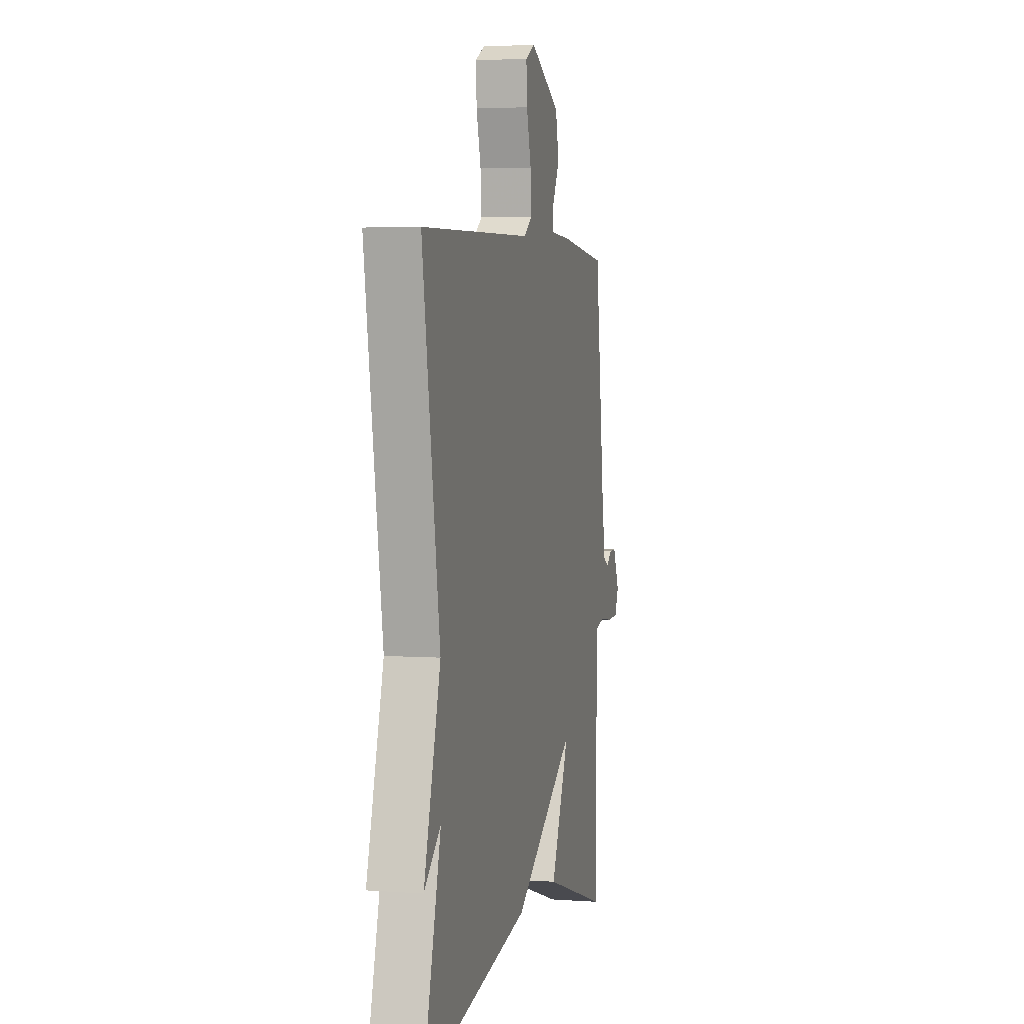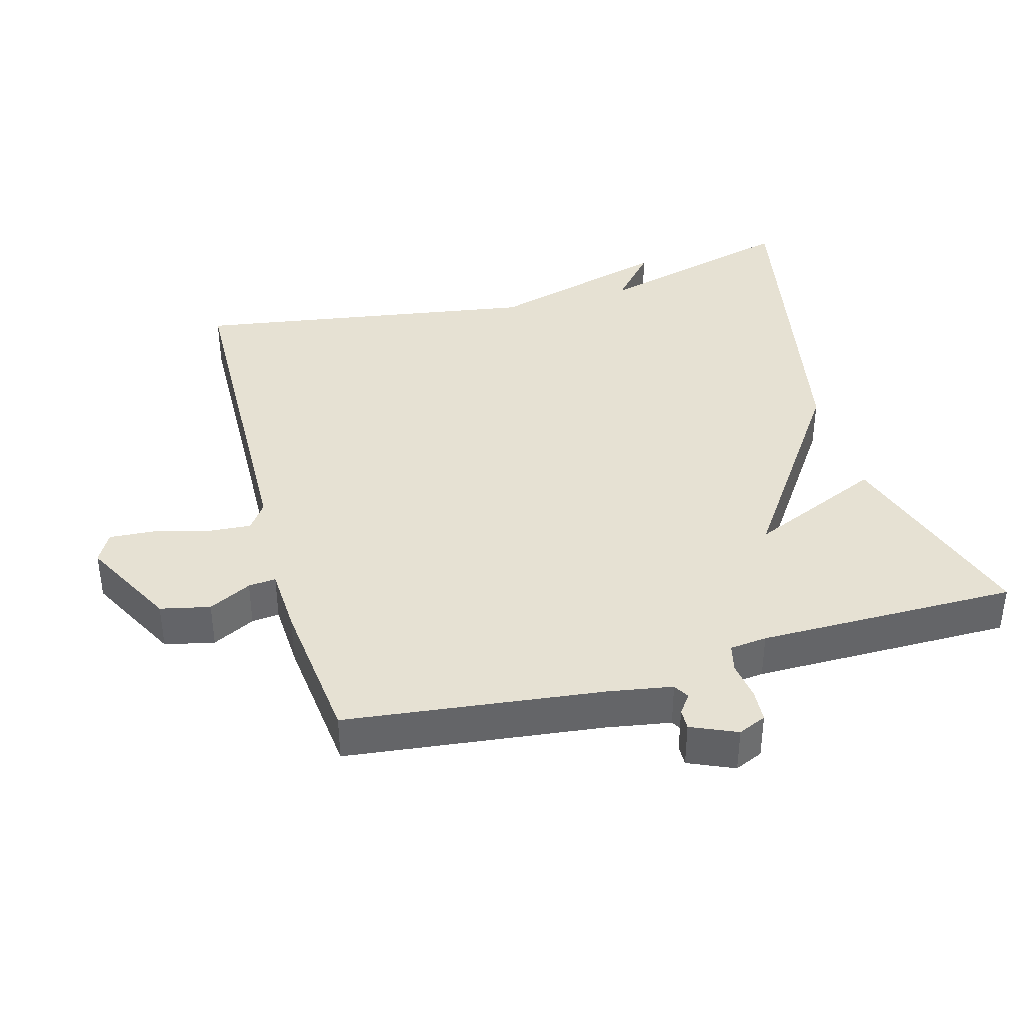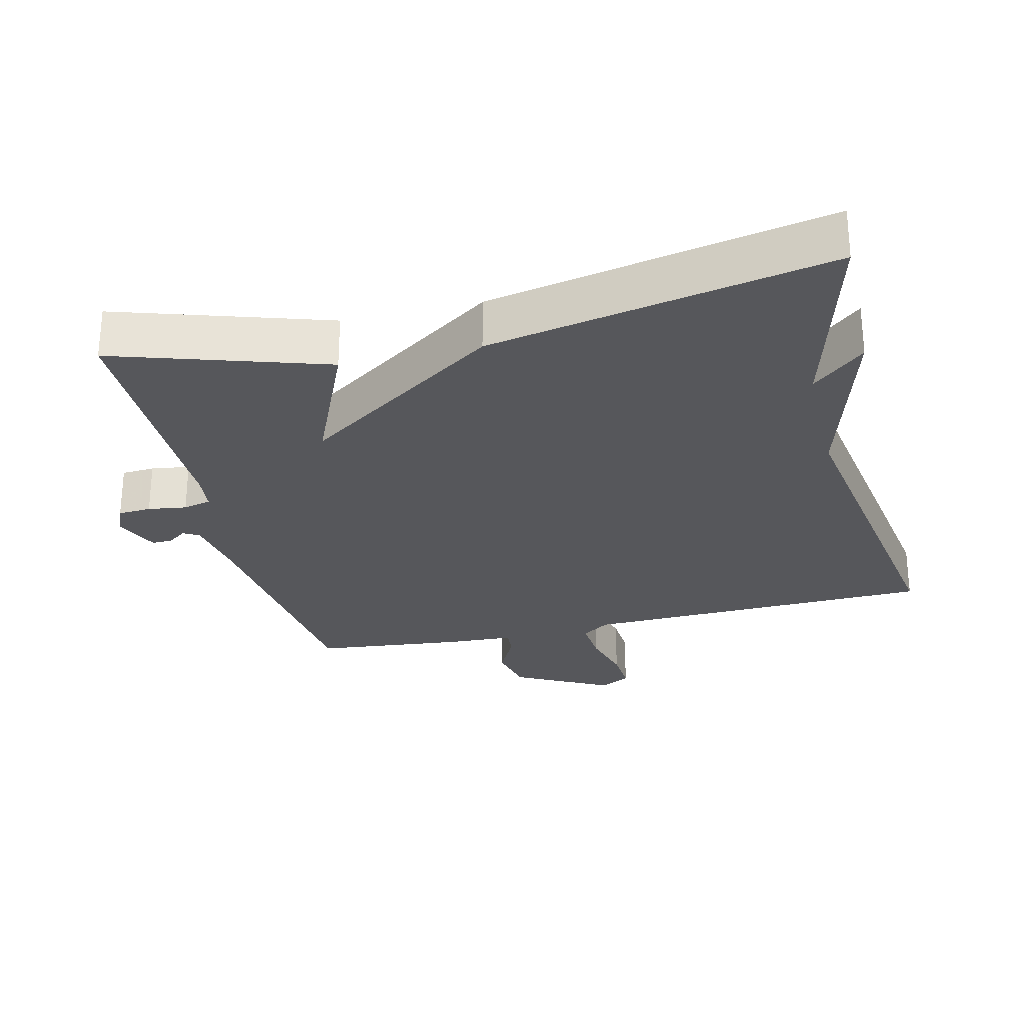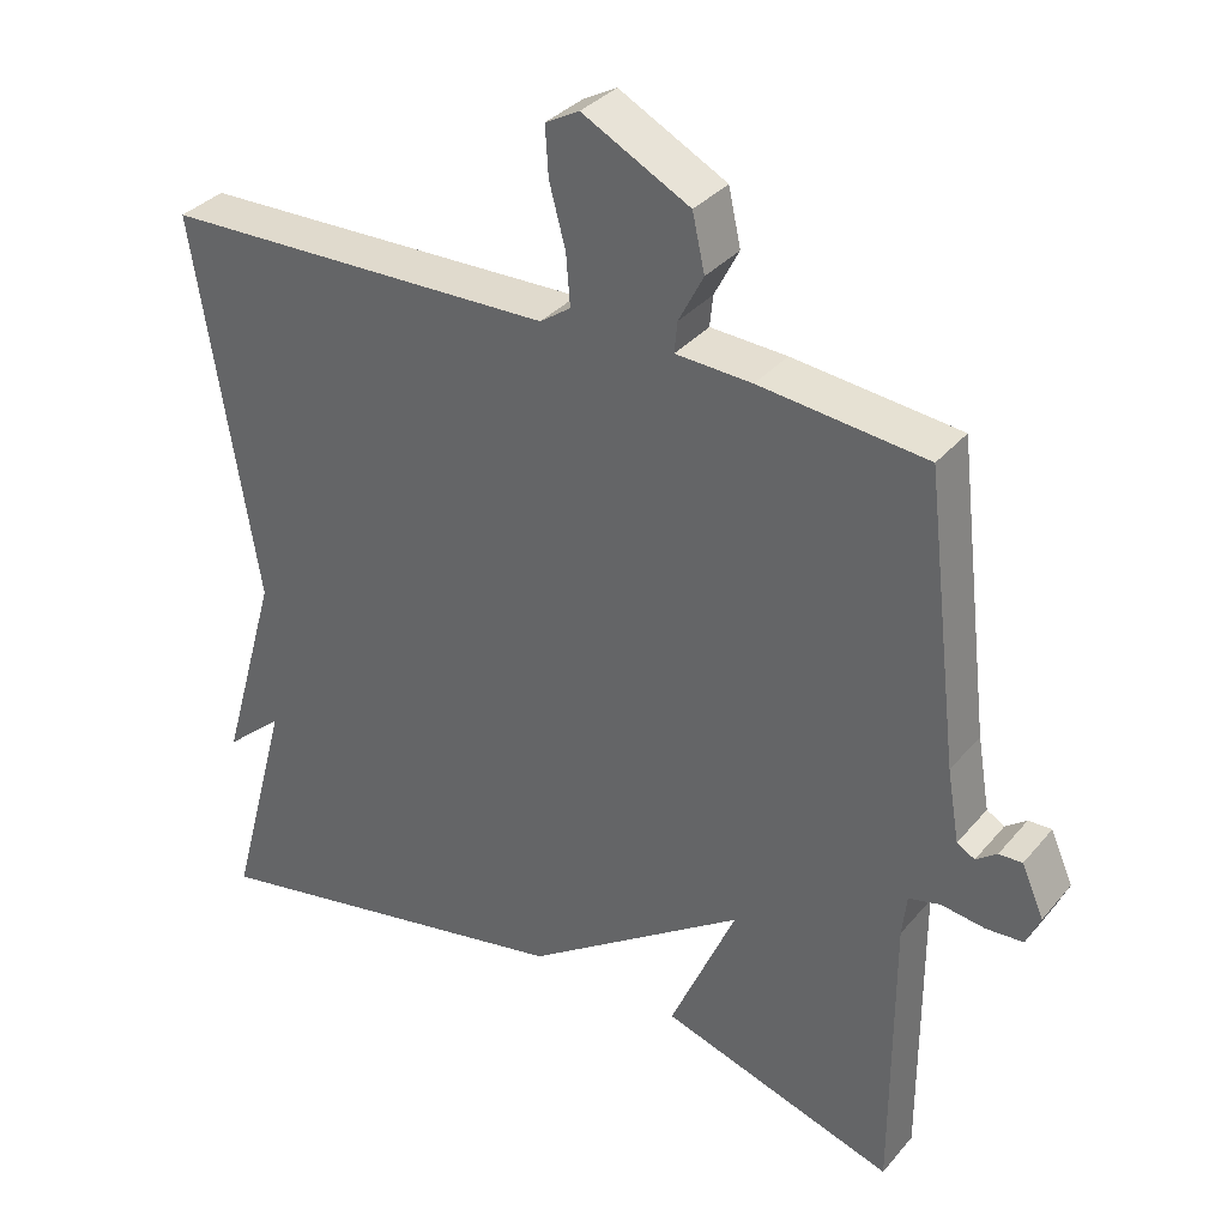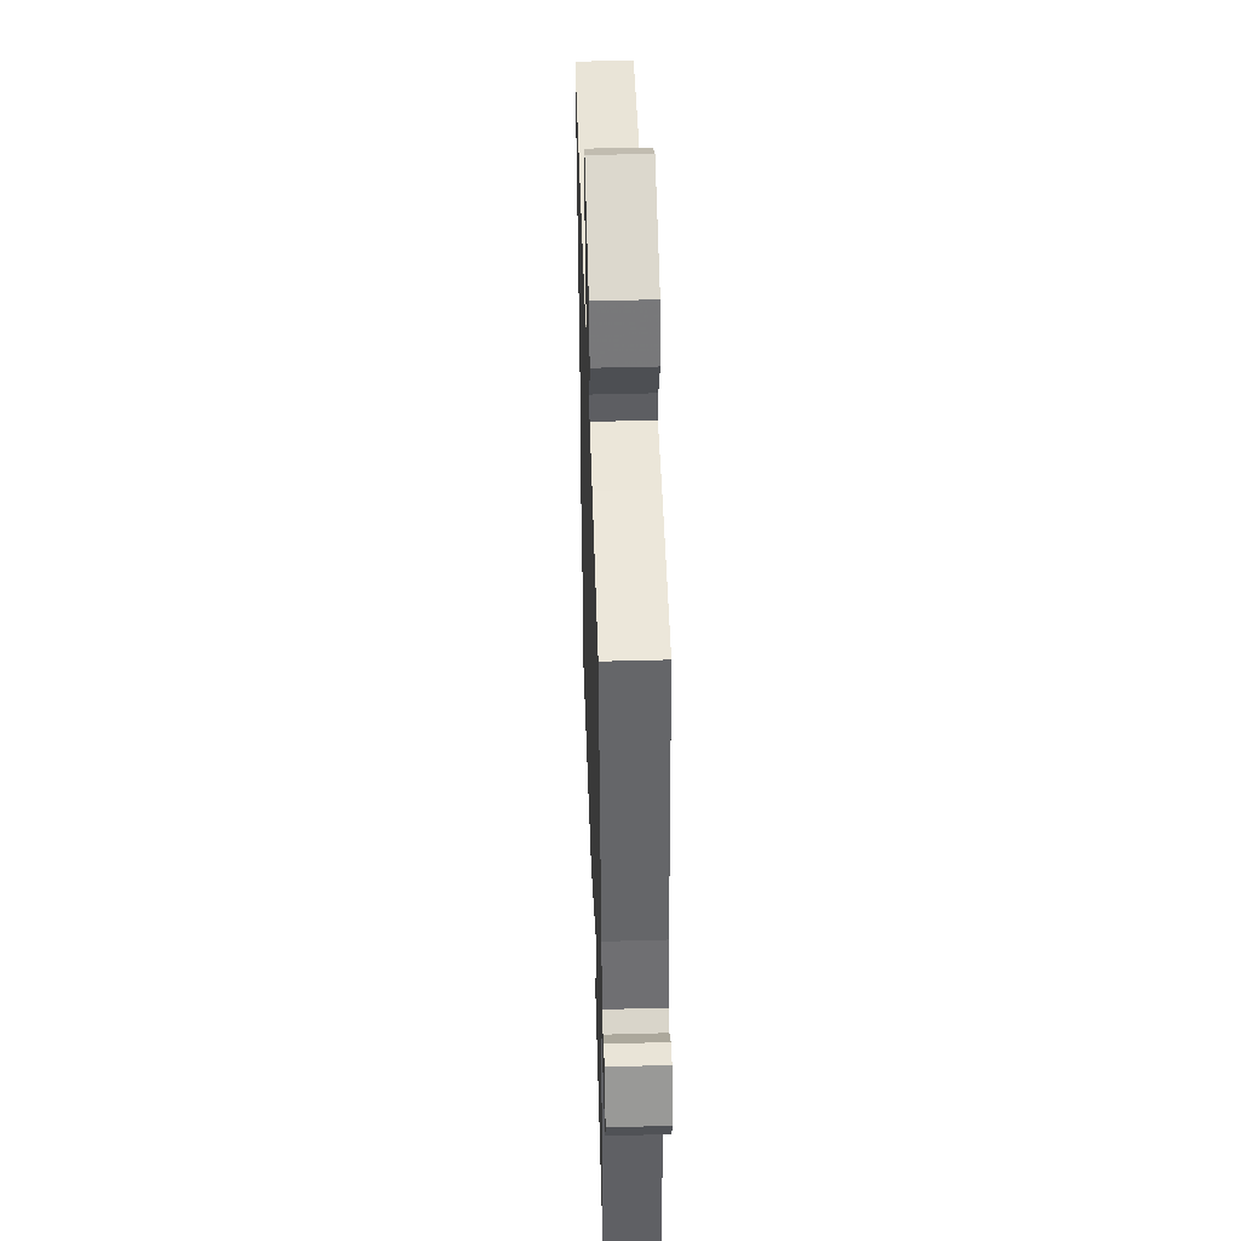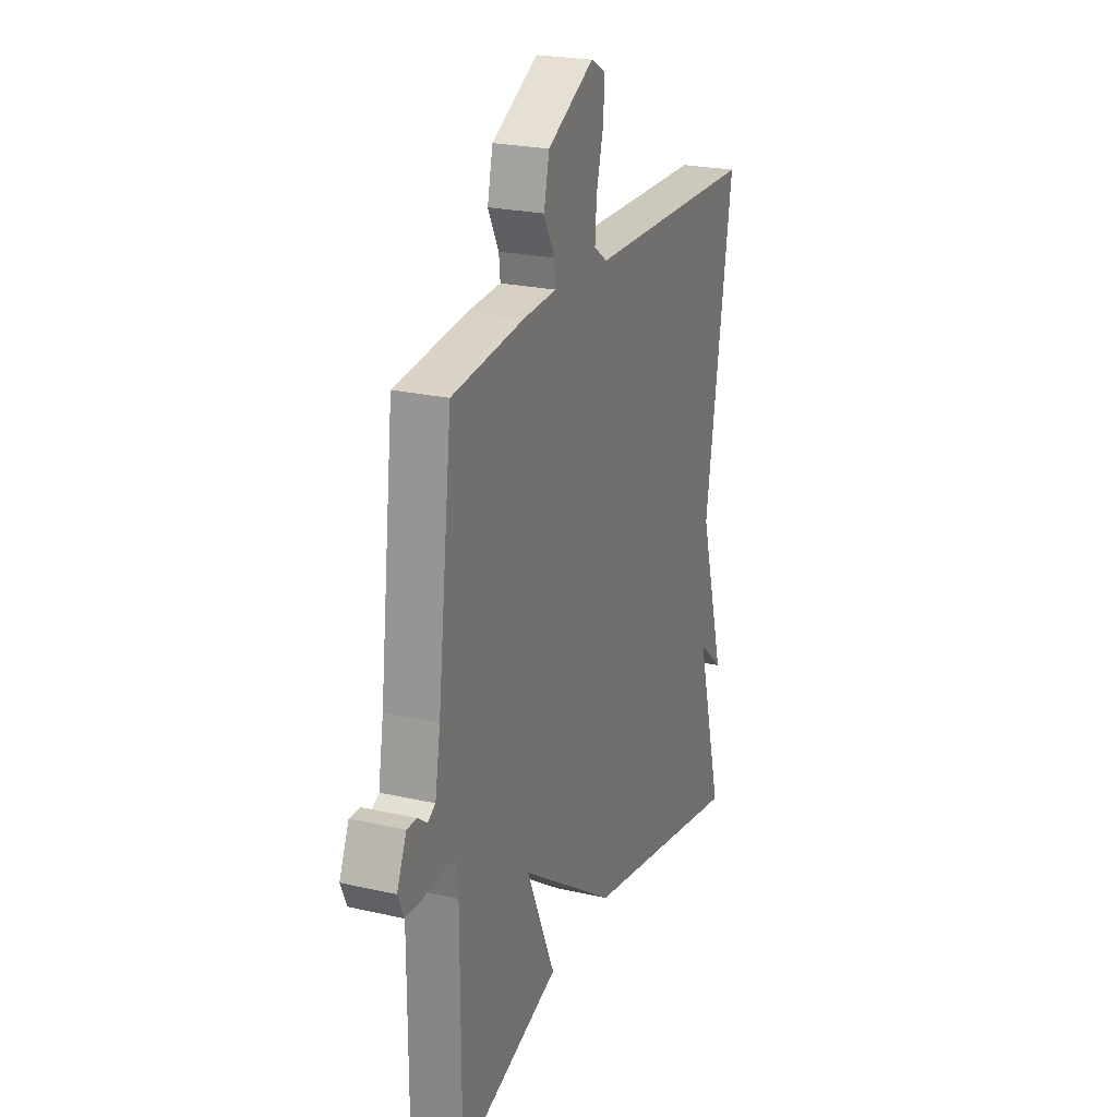
<metadata>
{"format":"obj","ext":"obj","renderer":"f3d","projection":"perspective","resolution":1024,"background":"white","views":[{"elev":3.7,"azim":-76.4,"up":"+Z"},{"elev":38.9,"azim":74.5,"up":"+Y"},{"elev":-27.3,"azim":-166.5,"up":"+Y"},{"elev":34.3,"azim":33.9,"up":"+Z"},{"elev":45.1,"azim":88.1,"up":"+Z"},{"elev":23.5,"azim":111.1,"up":"+Z"}]}
</metadata>
<code>
v -0.5 0.07 -0.5
v -0.42 0.07 -0.203
v -0.496 0.07 -0.269
v -0.42 0.07 -0.003
v -0.5 0.07 0.5
v 0.012 0.07 0.514
v 0.052 0.07 0.542
v 0.047 0.07 0.608
v 0.026 0.07 0.687
v 0.022 0.07 0.751
v 0.066 0.07 0.775
v 0.205 0.07 0.702
v 0.221 0.07 0.63
v 0.189 0.07 0.568
v 0.185 0.07 0.528
v 0.284 0.07 0.523
v 0.5 0.07 0.5
v 0.544 0.07 0.129
v 0.56 0.07 0.035
v 0.583 0.07 0.022
v 0.61 0.07 0.042
v 0.64 0.07 0.043
v 0.669 0.07 -0.023
v 0.651 0.07 -0.064
v 0.603 0.07 -0.067
v 0.547 0.07 -0.059
v 0.506 0.07 -0.069
v 0.5 0.07 -0.123
v 0.5 0.07 -0.5
v 0.195 0.07 -0.403
v 0.281 0.07 -0.207
v -0.005 0.07 -0.403
v -0.5 0 -0.5
v -0.42 0 -0.203
v -0.496 0 -0.269
v -0.42 0 -0.003
v -0.5 0 0.5
v 0.012 0 0.514
v 0.052 0 0.542
v 0.047 0 0.608
v 0.026 0 0.687
v 0.022 0 0.751
v 0.066 0 0.775
v 0.205 0 0.702
v 0.221 0 0.63
v 0.189 0 0.568
v 0.185 0 0.528
v 0.284 0 0.523
v 0.5 0 0.5
v 0.544 0 0.129
v 0.56 0 0.035
v 0.583 0 0.022
v 0.61 0 0.042
v 0.64 0 0.043
v 0.669 0 -0.023
v 0.651 0 -0.064
v 0.603 0 -0.067
v 0.547 0 -0.059
v 0.506 0 -0.069
v 0.5 0 -0.123
v 0.5 0 -0.5
v 0.195 0 -0.403
v 0.281 0 -0.207
v -0.005 0 -0.403
f 31 32 1 2
f 28 29 30 31
f 27 28 31 2
f 26 27 2
f 24 25 26
f 23 24 26
f 22 23 26
f 21 22 26
f 20 21 26
f 19 20 26 2
f 18 19 2
f 17 18 2
f 16 17 2
f 15 16 2
f 2 3 4
f 15 2 4
f 14 15 4
f 12 13 14
f 11 12 14
f 10 11 14
f 9 10 14
f 8 9 14
f 7 8 14
f 6 7 14 4
f 4 5 6
f 34 33 64 63
f 63 62 61 60
f 34 63 60 59
f 34 59 58
f 58 57 56
f 58 56 55
f 58 55 54
f 58 54 53
f 58 53 52
f 34 58 52 51
f 34 51 50
f 34 50 49
f 34 49 48
f 34 48 47
f 36 35 34
f 36 34 47
f 36 47 46
f 46 45 44
f 46 44 43
f 46 43 42
f 46 42 41
f 46 41 40
f 46 40 39
f 36 46 39 38
f 38 37 36
f 1 33 34 2
f 2 34 35 3
f 3 35 36 4
f 4 36 37 5
f 5 37 38 6
f 6 38 39 7
f 7 39 40 8
f 8 40 41 9
f 9 41 42 10
f 10 42 43 11
f 11 43 44 12
f 12 44 45 13
f 13 45 46 14
f 14 46 47 15
f 15 47 48 16
f 16 48 49 17
f 17 49 50 18
f 18 50 51 19
f 19 51 52 20
f 20 52 53 21
f 21 53 54 22
f 22 54 55 23
f 23 55 56 24
f 24 56 57 25
f 25 57 58 26
f 26 58 59 27
f 27 59 60 28
f 28 60 61 29
f 29 61 62 30
f 30 62 63 31
f 31 63 64 32
f 32 64 33 1

</code>
